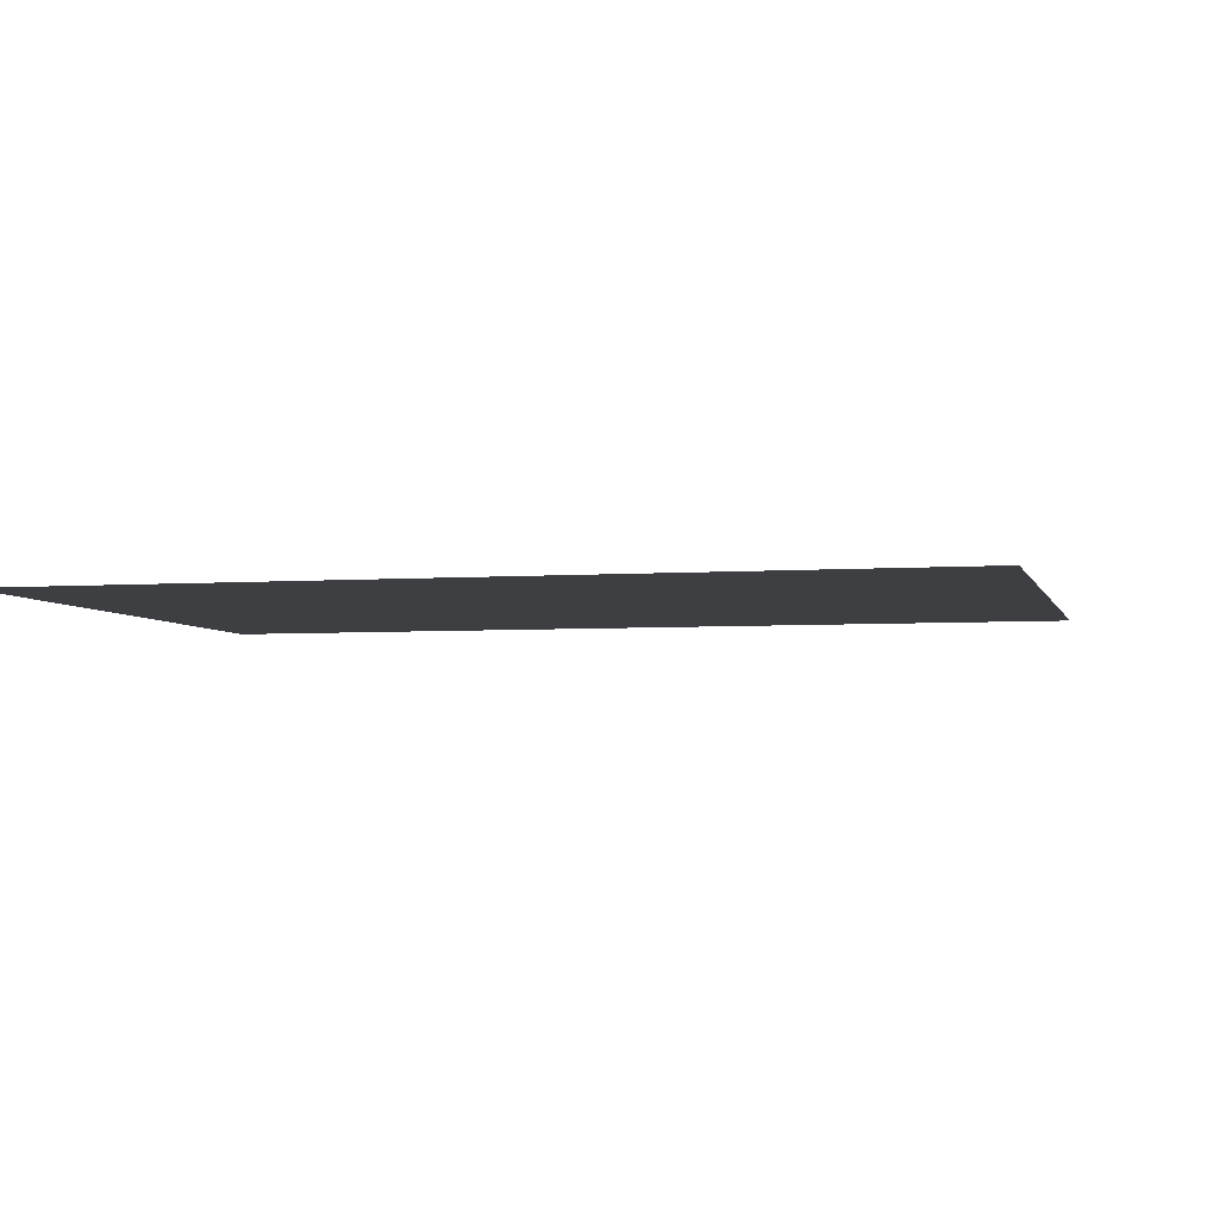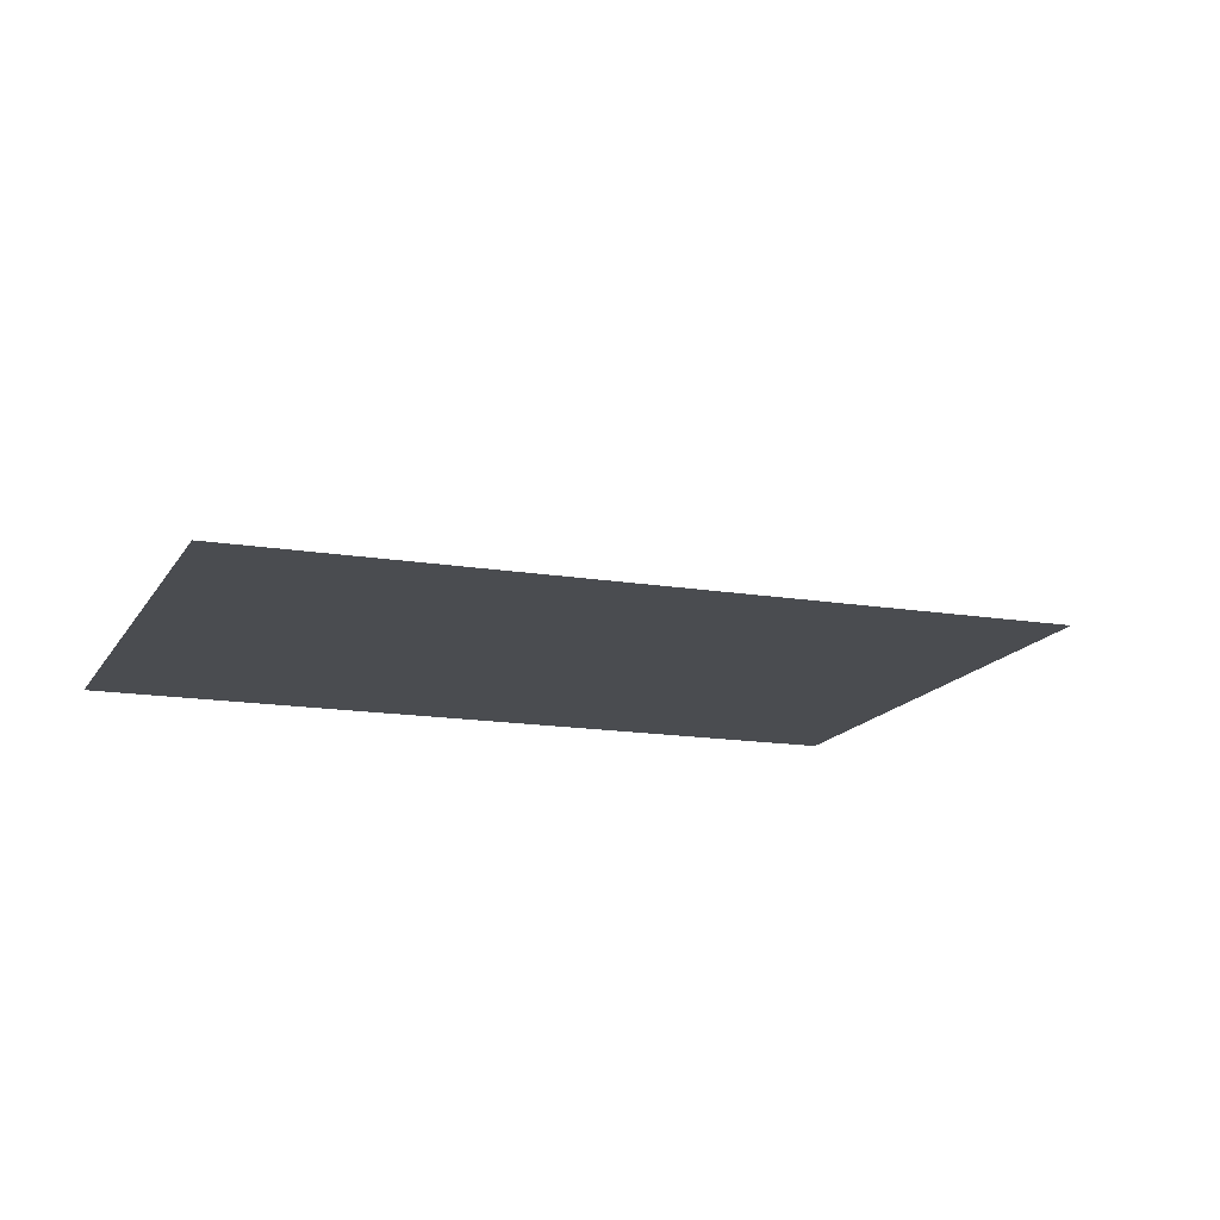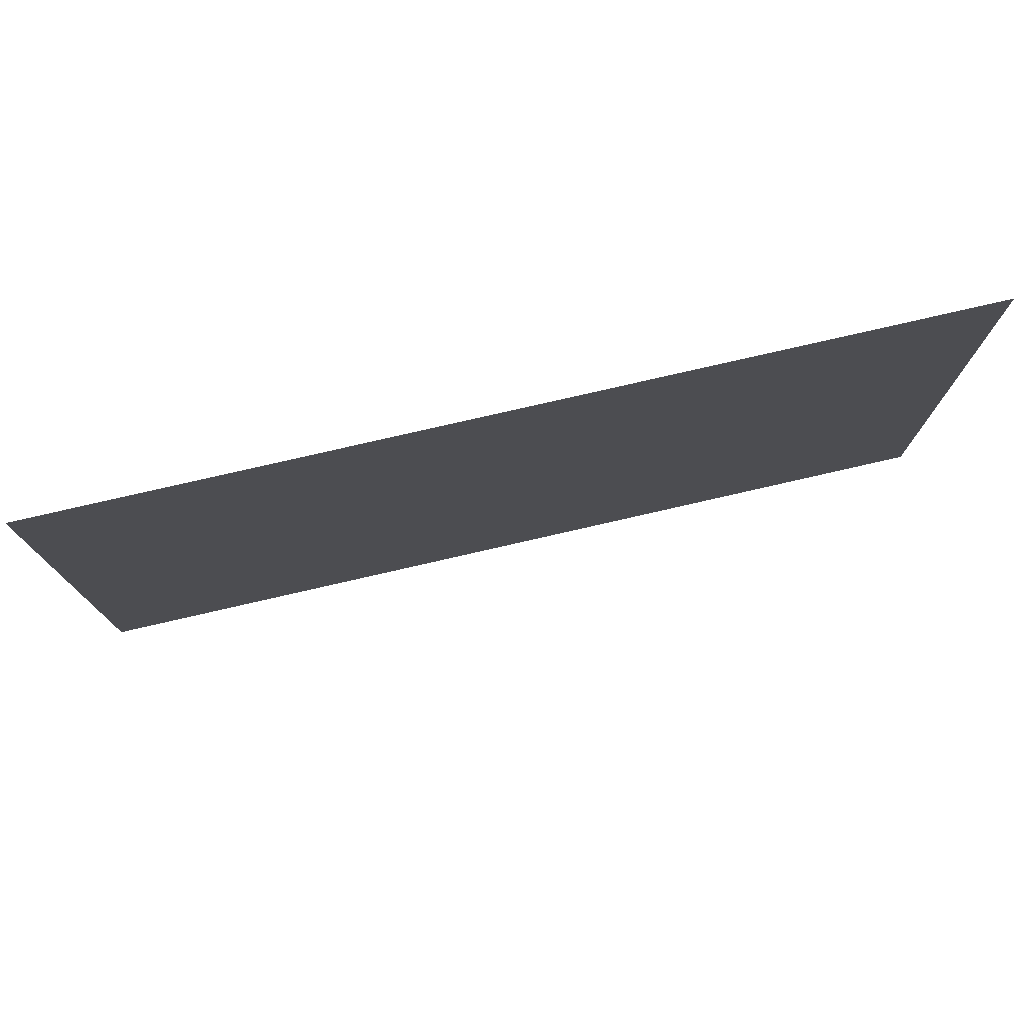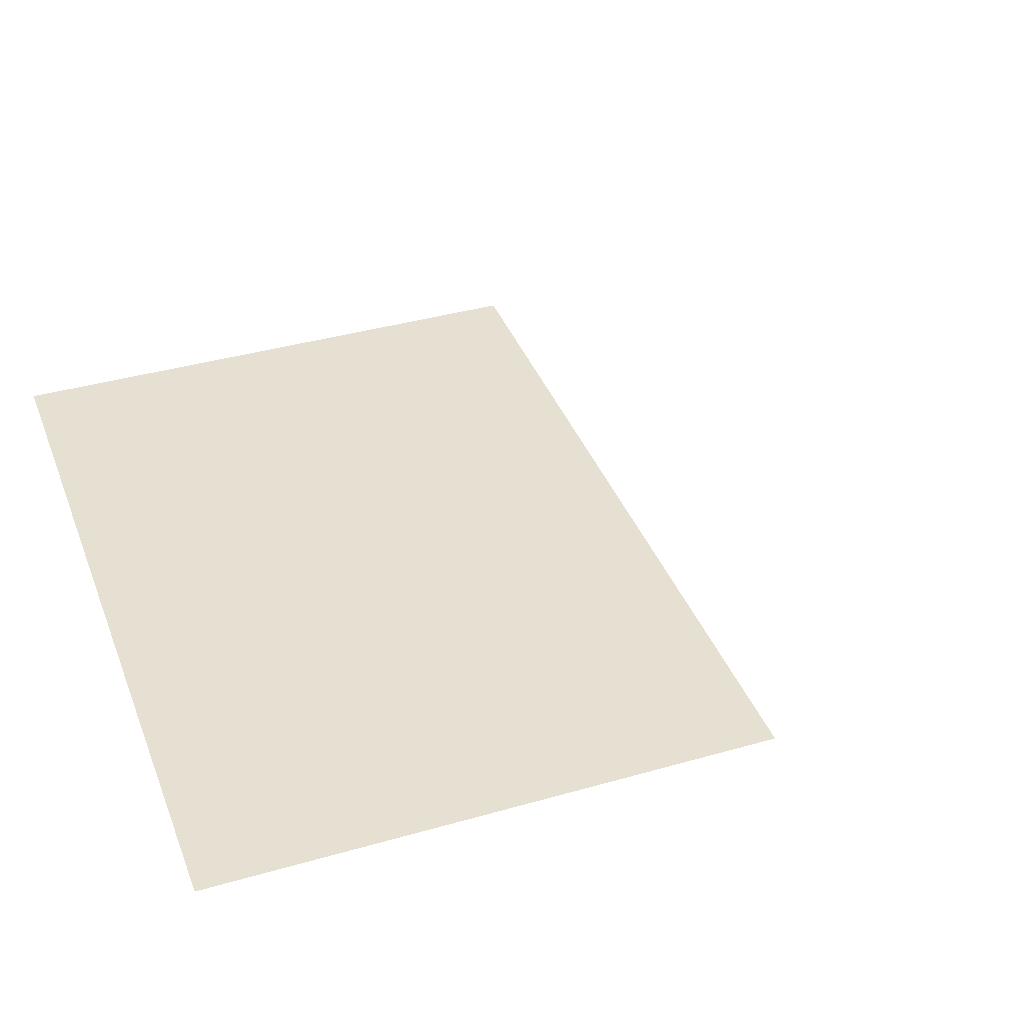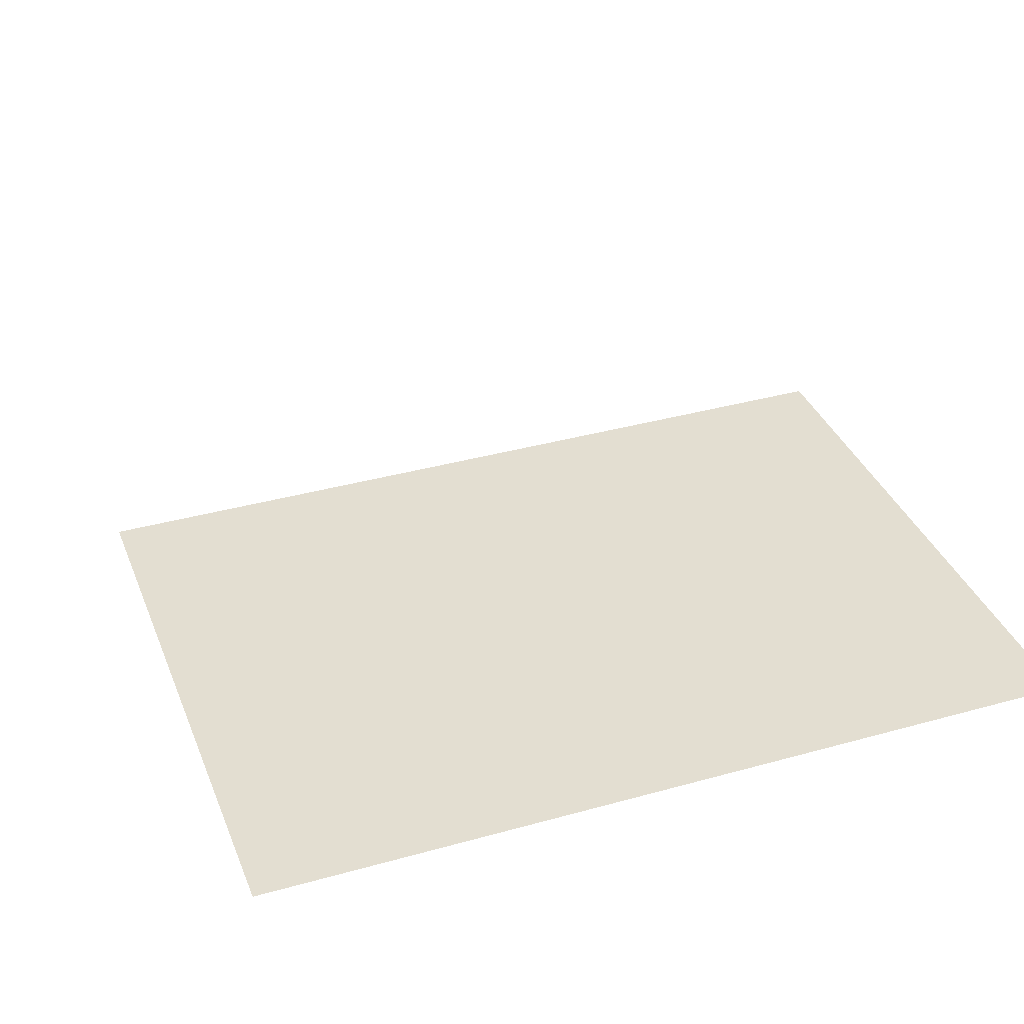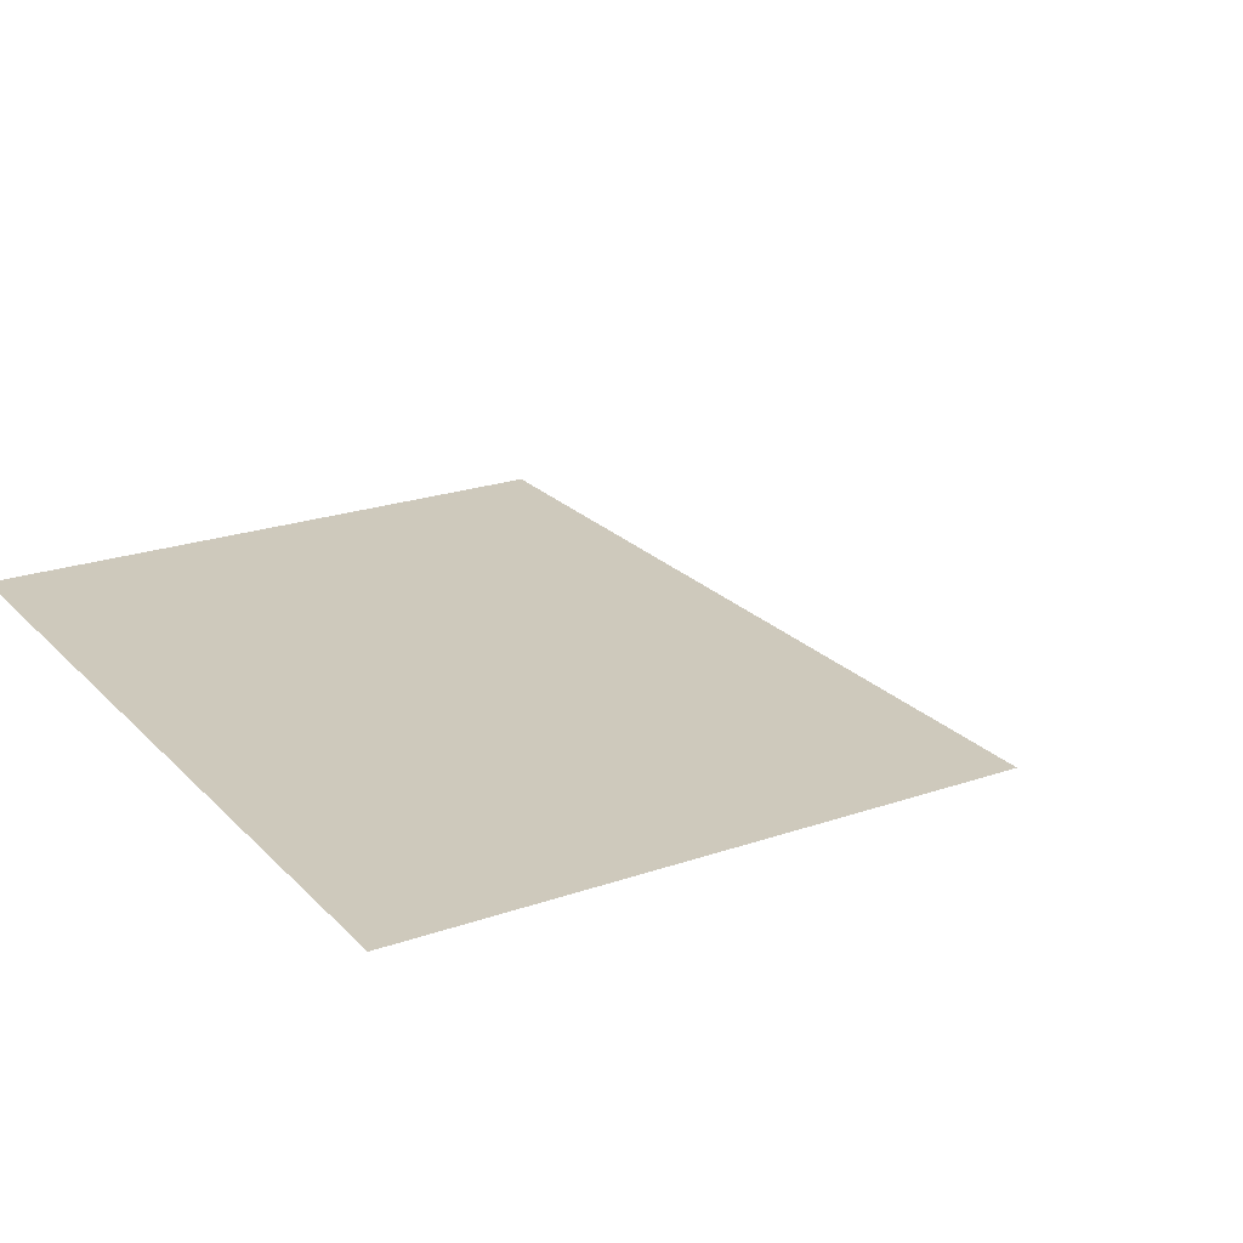
<metadata>
{"format":"obj","ext":"obj","renderer":"f3d","projection":"perspective","resolution":1024,"background":"white","views":[{"elev":-4.3,"azim":13.7,"up":"+Y"},{"elev":-14.9,"azim":160.1,"up":"+Y"},{"elev":78.6,"azim":-12.9,"up":"+Z"},{"elev":38.4,"azim":70.1,"up":"+Y"},{"elev":36.1,"azim":-20.1,"up":"+Y"},{"elev":22.3,"azim":59.0,"up":"+Y"}]}
</metadata>
<code>
o MeshRobothorWallDecor_4_3_0_GeomSubset_0
v 0.001599 0.0145 -0.5708
v 0.002201 0.0145 -0.5708
v 0.001599 0.01507 -0.5708
v 0.002201 0.01507 -0.5708
v 0.001599 0.0145 -0.5708
v 0.002201 0.0145 -0.5708
v 0.001599 0.01507 -0.5708
v 0.002201 0.01507 -0.5708
v 0.001599 0.0145 -0.5708
v 0.002201 0.0145 -0.5708
v 0.001599 0.01507 -0.5708
v 0.002201 0.01507 -0.5708
v -0.3986 -0.006685 -0.2842
v -0.3986 0.01499 -0.2842
v -0.3986 0.01479 0.2882
v -0.3986 -0.006883 0.2882
v 0.4023 0.01499 -0.2842
v 0.4023 0.01479 0.2882
v 0.4023 -0.006685 -0.2842
v 0.4023 -0.006883 0.2882
v 0.3871 -0.006879 0.2725
v 0.3871 -0.001365 0.2725
v -0.3835 -0.001365 0.2725
v -0.3835 -0.006879 0.2725
v -0.3835 -0.006688 -0.2685
v 0.3871 -0.006688 -0.2685
v 0.3871 -0.001174 -0.2685
v -0.3835 -0.001174 -0.2685
v 0.3825 -0.001175 -0.2654
v -0.3788 -0.001175 -0.2654
v -0.3788 -0.001364 0.2694
v 0.3825 -0.001364 0.2694
f 1 2 4 3
f 29 31 30
f 29 32 31

</code>
